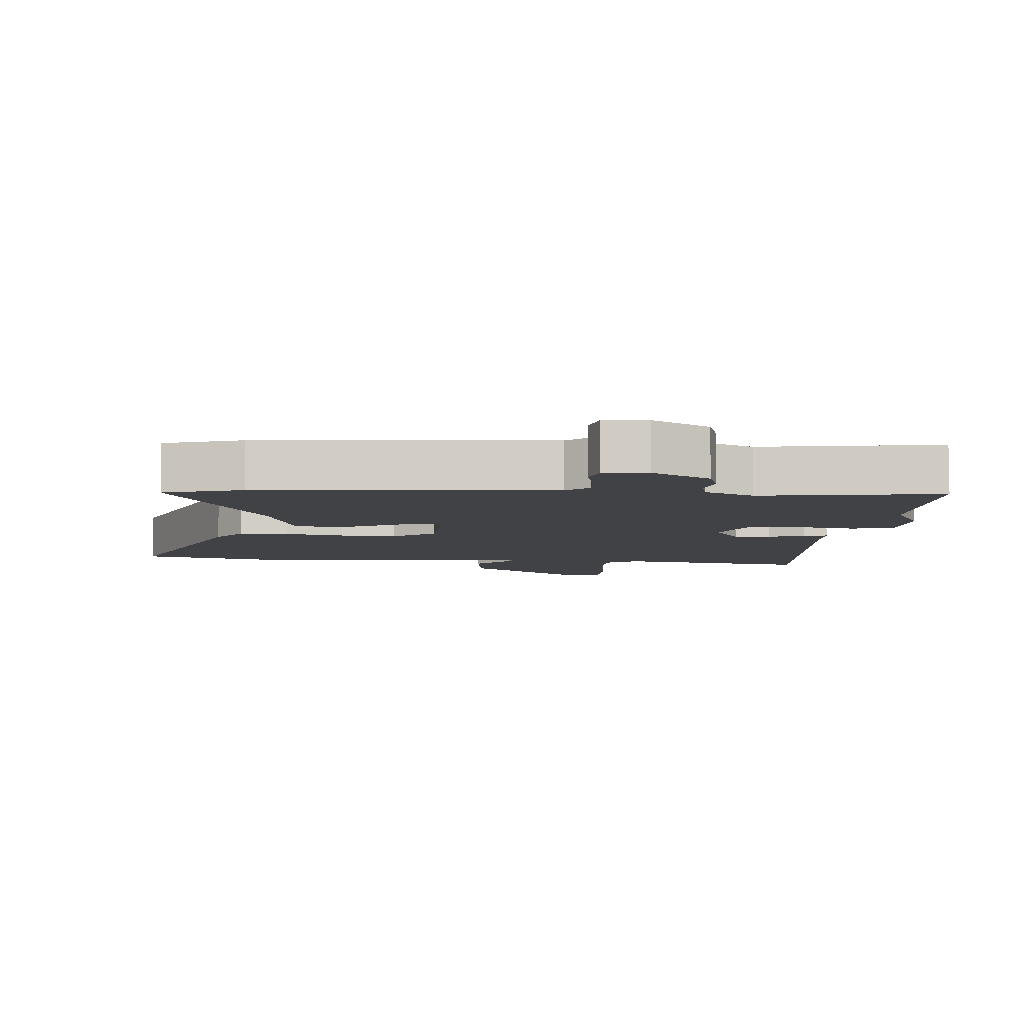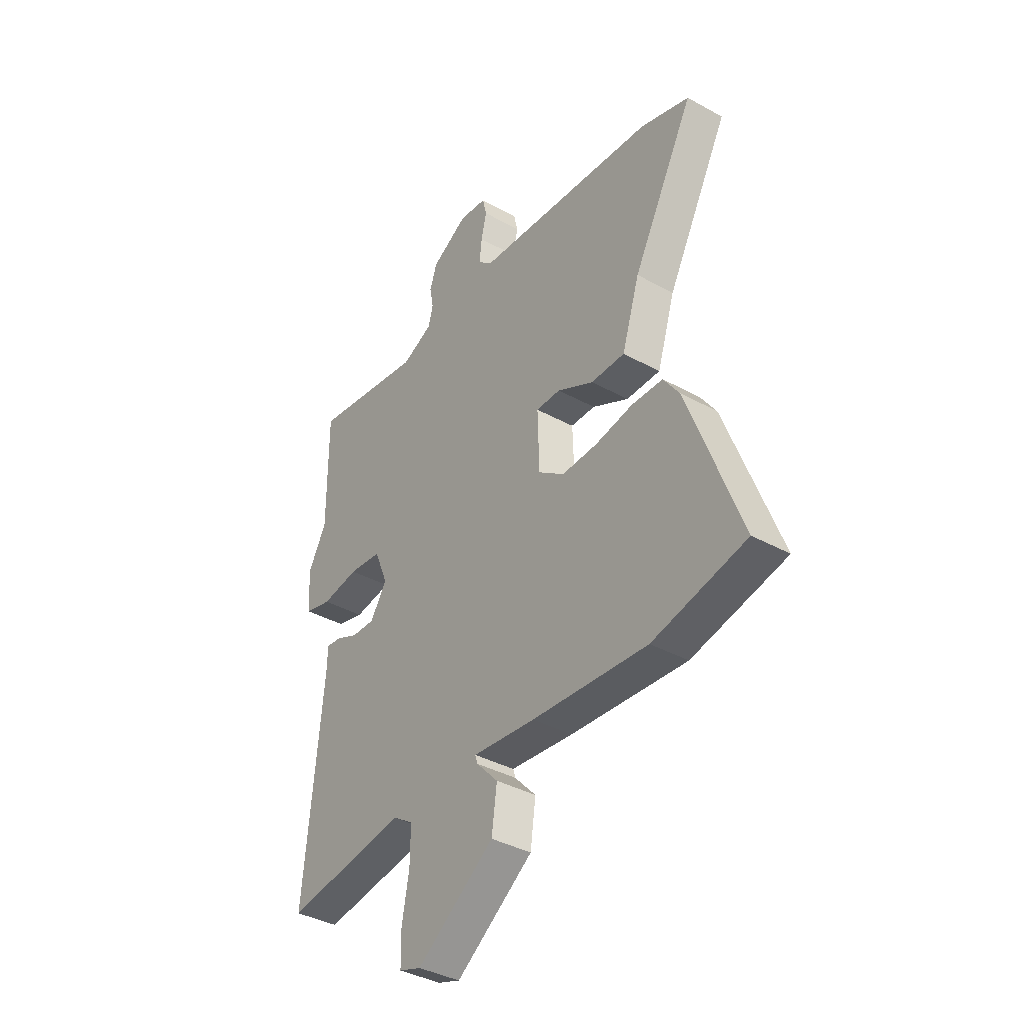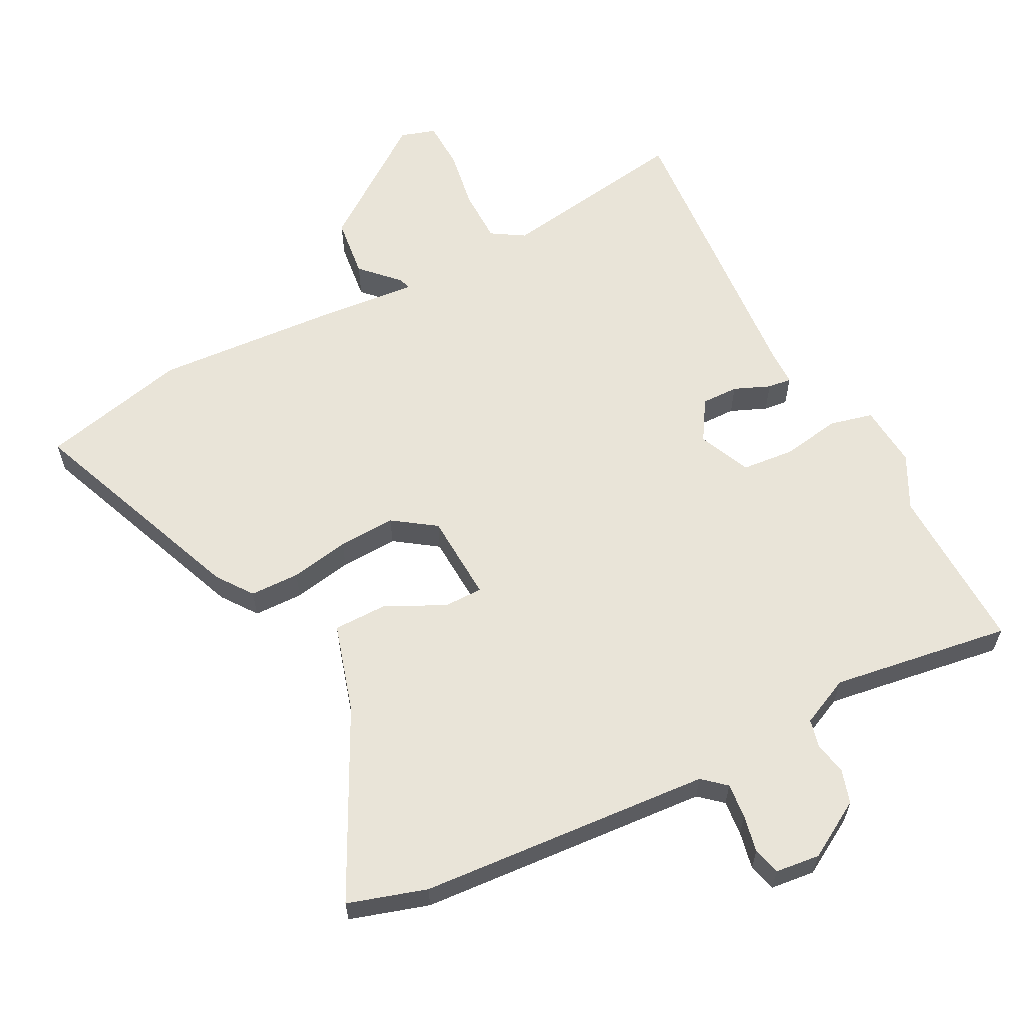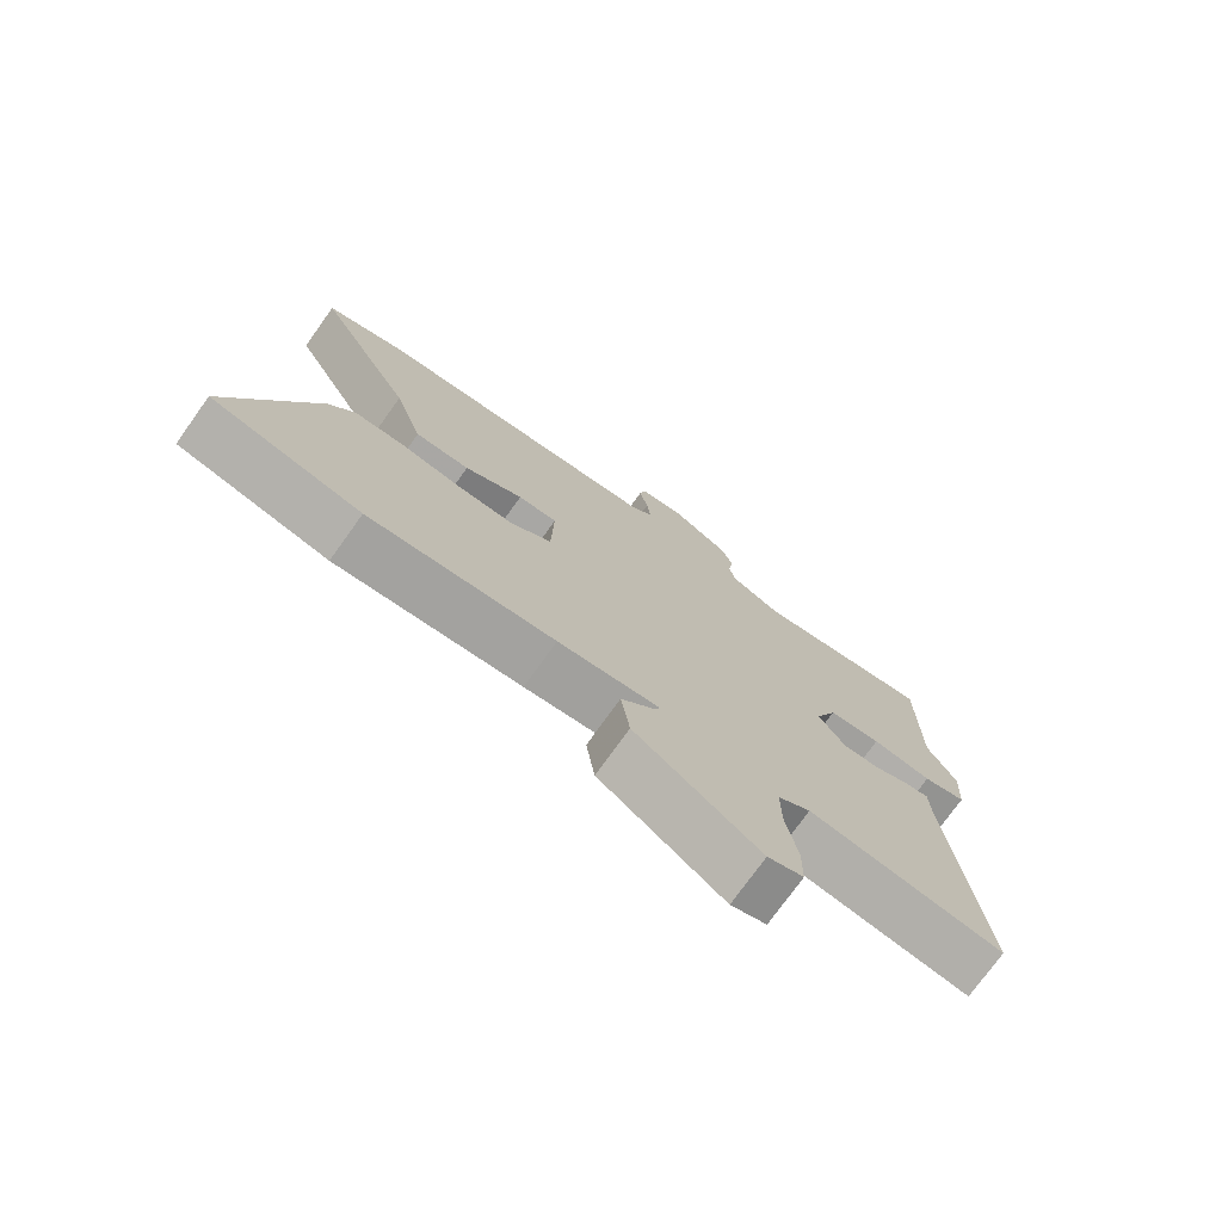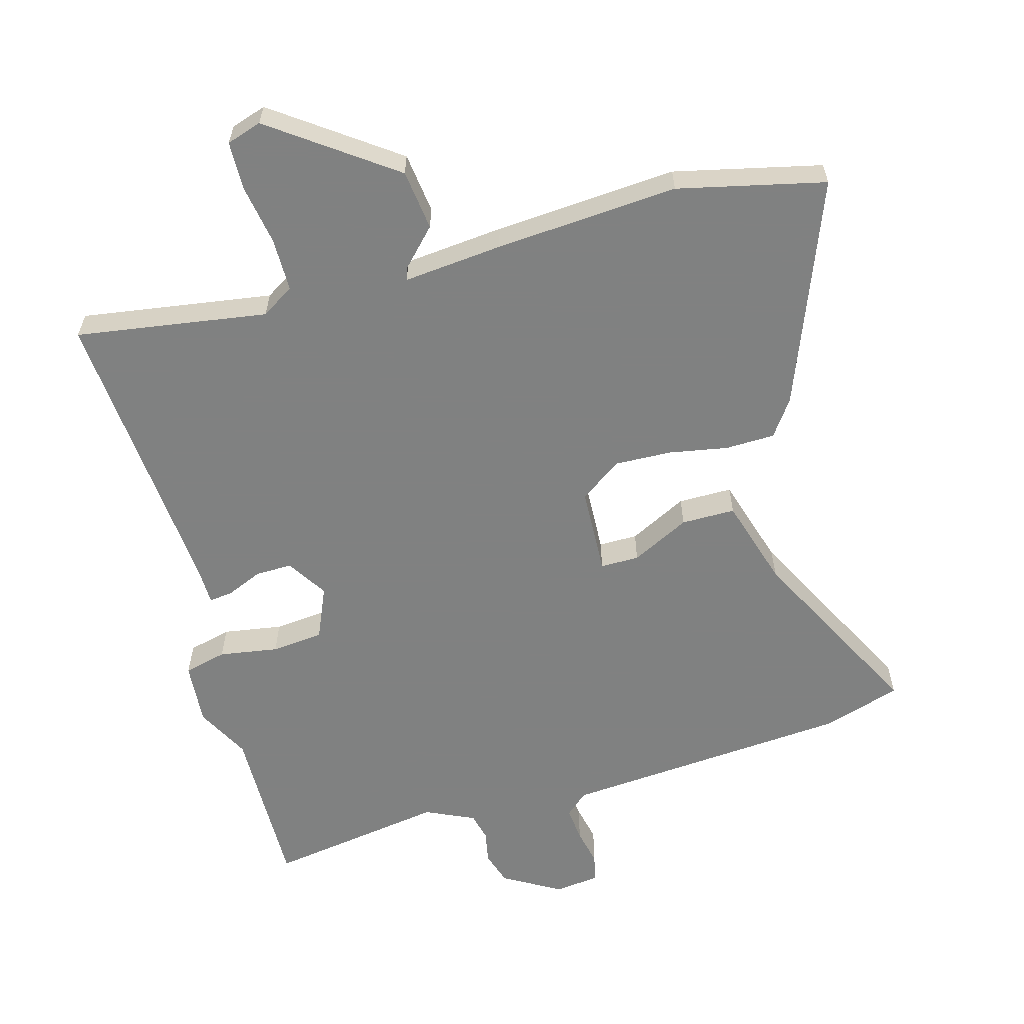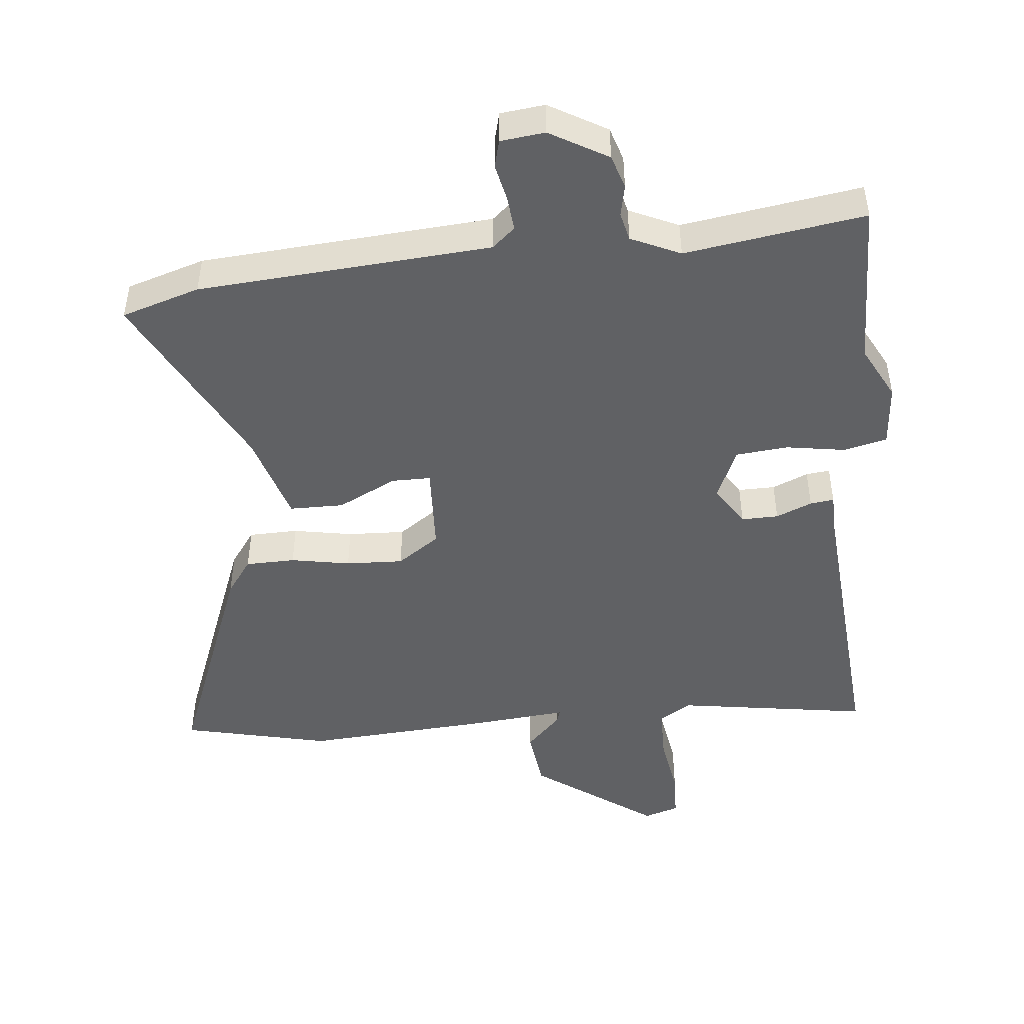
<metadata>
{"format":"obj","ext":"obj","renderer":"f3d","projection":"perspective","resolution":1024,"background":"white","views":[{"elev":-6.7,"azim":-5.6,"up":"+Y"},{"elev":-38.3,"azim":-125.0,"up":"+Z"},{"elev":60.7,"azim":-28.6,"up":"+Y"},{"elev":-75.0,"azim":-35.6,"up":"+Z"},{"elev":-60.3,"azim":-165.3,"up":"+Y"},{"elev":-46.9,"azim":4.7,"up":"+Y"}]}
</metadata>
<code>
v 0.5 0.07 0.557
v 0.499 0.07 0.301
v 0.543 0.07 0.22
v 0.537 0.07 0.124
v 0.472 0.07 0.107
v 0.382 0.07 0.12
v 0.303 0.07 0.111
v 0.27 0.07 0.031
v 0.31 0.07 -0.03
v 0.366 0.07 -0.028
v 0.42 0.07 -0.004
v 0.456 0.07 0.001
v 0.458 0.07 -0.056
v 0.502 0.07 -0.511
v 0.21 0.07 -0.471
v 0.161 0.07 -0.503
v 0.162 0.07 -0.584
v 0.179 0.07 -0.677
v 0.178 0.07 -0.75
v 0.125 0.07 -0.768
v -0.061 0.07 -0.638
v -0.074 0.07 -0.546
v -0.022 0.07 -0.49
v -0.016 0.07 -0.471
v -0.167 0.07 -0.488
v -0.445 0.07 -0.512
v -0.669 0.07 -0.464
v -0.542 0.07 -0.12
v -0.504 0.07 -0.065
v -0.429 0.07 -0.062
v -0.339 0.07 -0.077
v -0.252 0.07 -0.079
v -0.189 0.07 -0.033
v -0.185 0.07 0.101
v -0.244 0.07 0.1
v -0.332 0.07 0.054
v -0.414 0.07 0.053
v -0.457 0.07 0.188
v -0.605 0.07 0.465
v -0.487 0.07 0.504
v -0.045 0.07 0.545
v -0.011 0.07 0.576
v -0.017 0.07 0.629
v -0.03 0.07 0.685
v -0.02 0.07 0.727
v 0.047 0.07 0.736
v 0.135 0.07 0.687
v 0.152 0.07 0.636
v 0.143 0.07 0.587
v 0.154 0.07 0.544
v 0.229 0.07 0.511
v 0.5 0 0.557
v 0.499 0 0.301
v 0.543 0 0.22
v 0.537 0 0.124
v 0.472 0 0.107
v 0.382 0 0.12
v 0.303 0 0.111
v 0.27 0 0.031
v 0.31 0 -0.03
v 0.366 0 -0.028
v 0.42 0 -0.004
v 0.456 0 0.001
v 0.458 0 -0.056
v 0.502 0 -0.511
v 0.21 0 -0.471
v 0.161 0 -0.503
v 0.162 0 -0.584
v 0.179 0 -0.677
v 0.178 0 -0.75
v 0.125 0 -0.768
v -0.061 0 -0.638
v -0.074 0 -0.546
v -0.022 0 -0.49
v -0.016 0 -0.471
v -0.167 0 -0.488
v -0.445 0 -0.512
v -0.669 0 -0.464
v -0.542 0 -0.12
v -0.504 0 -0.065
v -0.429 0 -0.062
v -0.339 0 -0.077
v -0.252 0 -0.079
v -0.189 0 -0.033
v -0.185 0 0.101
v -0.244 0 0.1
v -0.332 0 0.054
v -0.414 0 0.053
v -0.457 0 0.188
v -0.605 0 0.465
v -0.487 0 0.504
v -0.045 0 0.545
v -0.011 0 0.576
v -0.017 0 0.629
v -0.03 0 0.685
v -0.02 0 0.727
v 0.047 0 0.736
v 0.135 0 0.687
v 0.152 0 0.636
v 0.143 0 0.587
v 0.154 0 0.544
v 0.229 0 0.511
f 47 48 49
f 46 47 49
f 45 46 49
f 44 45 49
f 43 44 49
f 42 43 49 50
f 41 42 50 51
f 40 41 51
f 39 40 51
f 38 39 51
f 38 51 1
f 37 38 1
f 36 37 1
f 35 36 1
f 29 30 31
f 28 29 31
f 27 28 31
f 26 27 31
f 25 26 31
f 24 25 31
f 24 31 32
f 21 22 23
f 20 21 23
f 19 20 23
f 18 19 23
f 17 18 23
f 16 17 23 24
f 24 32 33
f 16 24 33
f 15 16 33
f 10 11 12 13
f 13 14 15
f 10 13 15
f 9 10 15
f 4 5 6
f 3 4 6
f 2 3 6
f 2 6 7
f 1 2 7
f 35 1 7
f 34 35 7
f 15 33 34
f 9 15 34
f 8 9 34
f 7 8 34
f 100 99 98
f 100 98 97
f 100 97 96
f 100 96 95
f 100 95 94
f 101 100 94 93
f 102 101 93 92
f 102 92 91
f 102 91 90
f 102 90 89
f 52 102 89
f 52 89 88
f 52 88 87
f 52 87 86
f 82 81 80
f 82 80 79
f 82 79 78
f 82 78 77
f 82 77 76
f 82 76 75
f 83 82 75
f 74 73 72
f 74 72 71
f 74 71 70
f 74 70 69
f 74 69 68
f 75 74 68 67
f 84 83 75
f 84 75 67
f 84 67 66
f 64 63 62 61
f 66 65 64
f 66 64 61
f 66 61 60
f 57 56 55
f 57 55 54
f 57 54 53
f 58 57 53
f 58 53 52
f 58 52 86
f 58 86 85
f 85 84 66
f 85 66 60
f 85 60 59
f 85 59 58
f 1 52 53 2
f 2 53 54 3
f 3 54 55 4
f 4 55 56 5
f 5 56 57 6
f 6 57 58 7
f 7 58 59 8
f 8 59 60 9
f 9 60 61 10
f 10 61 62 11
f 11 62 63 12
f 12 63 64 13
f 13 64 65 14
f 14 65 66 15
f 15 66 67 16
f 16 67 68 17
f 17 68 69 18
f 18 69 70 19
f 19 70 71 20
f 20 71 72 21
f 21 72 73 22
f 22 73 74 23
f 23 74 75 24
f 24 75 76 25
f 25 76 77 26
f 26 77 78 27
f 27 78 79 28
f 28 79 80 29
f 29 80 81 30
f 30 81 82 31
f 31 82 83 32
f 32 83 84 33
f 33 84 85 34
f 34 85 86 35
f 35 86 87 36
f 36 87 88 37
f 37 88 89 38
f 38 89 90 39
f 39 90 91 40
f 40 91 92 41
f 41 92 93 42
f 42 93 94 43
f 43 94 95 44
f 44 95 96 45
f 45 96 97 46
f 46 97 98 47
f 47 98 99 48
f 48 99 100 49
f 49 100 101 50
f 50 101 102 51
f 51 102 52 1

</code>
